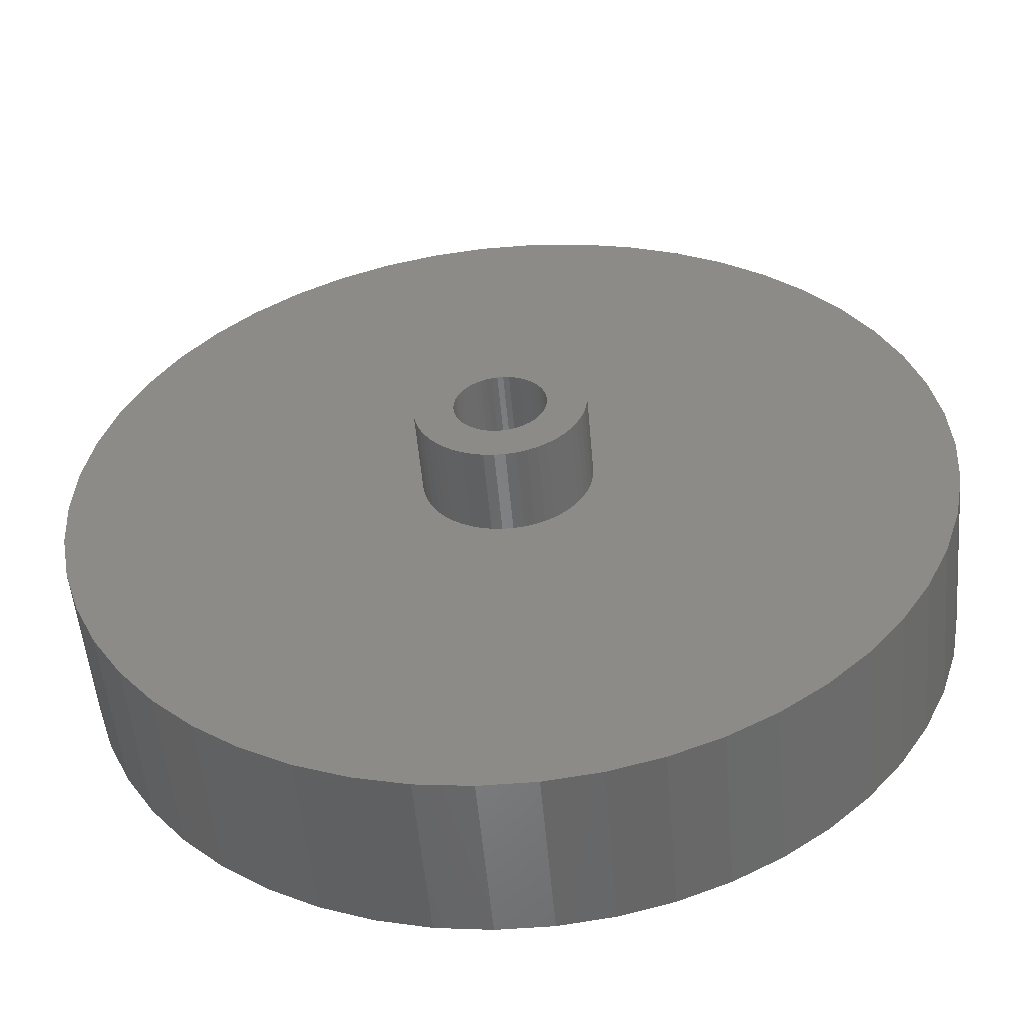
<metadata>
{"format":"stl","ext":"stl","renderer":"f3d","projection":"perspective","resolution":1024,"background":"white","views":[{"elev":-52.9,"azim":-175.0,"up":"+Y"}]}
</metadata>
<code>
# stl→obj: 450 verts, 900 faces
v 15 0 3
v 14.88 1.88 -3
v 14.88 1.88 3
v 15 0 -3
v -15 0 -3
v -14.88 1.88 3
v -14.88 1.88 -3
v -15 0 3
v 0.9419 14.97 -3
v -0.9419 14.97 3
v 0.9419 14.97 3
v -0.9419 14.97 -3
v -0.9419 -14.97 -3
v 0.9419 -14.97 3
v -0.9419 -14.97 3
v 0.9419 -14.97 -3
v 10.93 10.27 -3
v 9.561 11.56 3
v 10.93 10.27 3
v 9.561 11.56 -3
v -9.561 11.56 -3
v -10.93 10.27 3
v -9.561 11.56 3
v -10.93 10.27 -3
v -4.635 14.27 -3
v -6.387 13.57 3
v -4.635 14.27 3
v -6.387 13.57 -3
v 13.95 5.522 3
v 13.14 7.226 -3
v 13.14 7.226 3
v 13.95 5.522 -3
v 12.14 8.817 -3
v 12.14 8.817 3
v 6.387 13.57 -3
v 4.635 14.27 3
v 6.387 13.57 3
v 4.635 14.27 -3
v 8.037 12.66 -3
v 8.037 12.66 3
v -13.95 5.522 -3
v -13.14 7.226 3
v -13.14 7.226 -3
v -13.95 5.522 3
v -12.14 8.817 3
v -12.14 8.817 -3
v -14.53 3.73 -3
v -14.53 3.73 3
v -8.037 12.66 -3
v -8.037 12.66 3
v -2.811 14.73 -3
v -2.811 14.73 3
v 14.53 3.73 3
v 14.53 3.73 -3
v 2.811 14.73 3
v 2.811 14.73 -3
v 5 0 3
v 4.961 0.6267 3
v 14.88 -1.88 3
v 4.843 1.243 3
v 4.961 -0.6267 3
v 4.649 1.841 3
v 14.53 -3.73 3
v 4.382 2.409 3
v 4.843 -1.243 3
v 4.045 2.939 3
v 13.95 -5.522 3
v 3.645 3.423 3
v 4.649 -1.841 3
v 3.187 3.853 3
v 13.14 -7.226 3
v 2.679 4.222 3
v 4.382 -2.409 3
v 12.14 -8.817 3
v 2.129 4.524 3
v 1.545 4.755 3
v 0.9369 4.911 3
v 0.314 4.99 3
v -0.314 4.99 3
v -0.9369 4.911 3
v -1.545 4.755 3
v -2.129 4.524 3
v -2.679 4.222 3
v -3.187 3.853 3
v -3.645 3.423 3
v -4.045 2.939 3
v -4.382 2.409 3
v 4.045 -2.939 3
v 10.93 -10.27 3
v 3.645 -3.423 3
v 9.561 -11.56 3
v 3.187 -3.853 3
v 8.037 -12.66 3
v 2.679 -4.222 3
v 6.387 -13.57 3
v 2.129 -4.524 3
v 4.635 -14.27 3
v 1.545 -4.755 3
v 2.811 -14.73 3
v 0.9369 -4.911 3
v 0.314 -4.99 3
v -0.314 -4.99 3
v -0.9369 -4.911 3
v -2.811 -14.73 3
v -1.545 -4.755 3
v -4.635 -14.27 3
v -2.129 -4.524 3
v -6.387 -13.57 3
v -2.679 -4.222 3
v -8.037 -12.66 3
v -3.187 -3.853 3
v -9.561 -11.56 3
v -3.645 -3.423 3
v -10.93 -10.27 3
v -4.045 -2.939 3
v -12.14 -8.817 3
v -4.382 -2.409 3
v -13.14 -7.226 3
v -4.649 -1.841 3
v -13.95 -5.522 3
v -4.843 -1.243 3
v -14.53 -3.73 3
v -4.961 -0.6267 3
v -14.88 -1.88 3
v -5 0 3
v -4.649 1.841 3
v -4.843 1.243 3
v -4.961 0.6267 3
v 14.88 -1.88 -3
v 12.14 -8.817 -3
v 10.93 -10.27 -3
v 13.95 -5.522 -3
v 13.14 -7.226 -3
v 14.53 -3.73 -3
v -12.14 -8.817 -3
v -13.14 -7.226 -3
v -13.95 -5.522 -3
v 2.875 0 -3
v 2.852 -0.3603 -3
v 2.785 -0.715 -3
v 2.852 0.3603 -3
v 2.673 -1.058 -3
v 2.519 -1.385 -3
v 2.785 0.715 -3
v 2.326 -1.69 -3
v 2.096 -1.968 -3
v 9.561 -11.56 -3
v 2.673 1.058 -3
v 1.833 -2.215 -3
v 8.037 -12.66 -3
v 1.54 -2.427 -3
v 6.387 -13.57 -3
v 2.519 1.385 -3
v 1.224 -2.601 -3
v 4.635 -14.27 -3
v 2.326 1.69 -3
v 0.8884 -2.734 -3
v 2.811 -14.73 -3
v 0.5387 -2.824 -3
v 0.1805 -2.869 -3
v -0.1805 -2.869 -3
v -0.5387 -2.824 -3
v -2.811 -14.73 -3
v -0.8884 -2.734 -3
v -4.635 -14.27 -3
v -1.224 -2.601 -3
v -6.387 -13.57 -3
v -1.54 -2.427 -3
v -8.037 -12.66 -3
v -1.833 -2.215 -3
v -9.561 -11.56 -3
v -2.096 -1.968 -3
v -10.93 -10.27 -3
v -2.326 -1.69 -3
v 2.096 1.968 -3
v 1.833 2.215 -3
v 1.54 2.427 -3
v 1.224 2.601 -3
v 0.8884 2.734 -3
v 0.5387 2.824 -3
v 0.1805 2.869 -3
v -0.1805 2.869 -3
v -0.5387 2.824 -3
v -0.8884 2.734 -3
v -1.224 2.601 -3
v -1.54 2.427 -3
v -1.833 2.215 -3
v -2.096 1.968 -3
v -2.326 1.69 -3
v -2.519 1.385 -3
v -2.673 1.058 -3
v -2.785 0.715 -3
v -2.852 0.3603 -3
v -2.875 0 -3
v -2.519 -1.385 -3
v -2.673 -1.058 -3
v -2.785 -0.715 -3
v -14.53 -3.73 -3
v -2.852 -0.3603 -3
v -14.88 -1.88 -3
v 2.852 0.3603 -6
v 2.875 0 -6
v -2.875 0 -6
v -2.852 0.3603 -6
v 0.1805 2.869 -6
v -0.1805 2.869 -6
v -0.1805 -2.869 -6
v 0.1805 -2.869 -6
v 2.096 1.968 -6
v 1.833 2.215 -6
v -1.833 2.215 -6
v -2.096 1.968 -6
v -0.8884 2.734 -6
v -1.224 2.601 -6
v 2.519 1.385 -6
v 2.673 1.058 -6
v 2.785 0.715 -6
v 1.224 2.601 -6
v 0.8884 2.734 -6
v 0.5387 2.824 -6
v 1.54 2.427 -6
v -2.673 1.058 -6
v -2.519 1.385 -6
v -2.785 0.715 -6
v -0.5387 2.824 -6
v -2.096 -1.968 -6
v -2.326 -1.69 -6
v 0.5387 -2.824 -6
v 2.326 1.69 -6
v -2.326 1.69 -6
v -1.54 2.427 -6
v 1.224 -2.601 -6
v 1.54 -2.427 -6
v 1.833 -2.215 -6
v 2.096 -1.968 -6
v 2.852 -0.3603 -6
v 2.785 -0.715 -6
v 1.55 0 -6
v 1.538 -0.1943 -6
v 1.501 -0.3855 -6
v 2.673 -1.058 -6
v 1.538 0.1943 -6
v 1.441 -0.5706 -6
v 2.519 -1.385 -6
v 1.358 -0.7467 -6
v 2.326 -1.69 -6
v 1.501 0.3855 -6
v 1.254 -0.9111 -6
v 1.13 -1.061 -6
v 1.441 0.5706 -6
v 0.988 -1.194 -6
v 0.8305 -1.309 -6
v 0.66 -1.402 -6
v 0.8884 -2.734 -6
v 0.479 -1.474 -6
v 0.2904 -1.523 -6
v 0.09732 -1.547 -6
v -0.09732 -1.547 -6
v -0.2904 -1.523 -6
v -0.5387 -2.824 -6
v -0.479 -1.474 -6
v -0.8884 -2.734 -6
v -0.66 -1.402 -6
v -1.224 -2.601 -6
v -0.8305 -1.309 -6
v -1.54 -2.427 -6
v -0.988 -1.194 -6
v -1.833 -2.215 -6
v -1.13 -1.061 -6
v -1.254 -0.9111 -6
v -1.358 -0.7467 -6
v -2.519 -1.385 -6
v -1.441 -0.5706 -6
v 1.358 0.7467 -6
v 1.254 0.9111 -6
v 1.13 1.061 -6
v 0.988 1.194 -6
v 0.8305 1.309 -6
v 0.66 1.402 -6
v 0.479 1.474 -6
v 0.2904 1.523 -6
v 0.09732 1.547 -6
v -0.09732 1.547 -6
v -0.2904 1.523 -6
v -0.479 1.474 -6
v -0.66 1.402 -6
v -0.8305 1.309 -6
v -0.988 1.194 -6
v -1.13 1.061 -6
v -1.254 0.9111 -6
v -1.358 0.7467 -6
v -1.441 0.5706 -6
v -1.501 0.3855 -6
v -1.538 0.1943 -6
v -1.55 0 -6
v -2.673 -1.058 -6
v -1.501 -0.3855 -6
v -2.785 -0.715 -6
v -1.538 -0.1943 -6
v -2.852 -0.3603 -6
v 3.45 0 0
v 5 0 0
v 4.961 0.6267 0
v 3.423 0.4324 0
v 4.843 1.243 0
v 4.961 -0.6267 0
v 3.342 0.858 0
v 4.649 1.841 0
v 3.423 -0.4324 0
v 3.208 1.27 0
v 4.382 2.409 0
v 4.843 -1.243 0
v 3.023 1.662 0
v 4.045 2.939 0
v 3.342 -0.858 0
v 2.791 2.028 0
v 3.645 3.423 0
v 4.649 -1.841 0
v 3.208 -1.27 0
v 2.515 2.362 0
v 3.187 3.853 0
v 2.199 2.658 0
v 2.679 4.222 0
v 1.849 2.913 0
v 2.129 4.524 0
v 1.469 3.122 0
v 1.545 4.755 0
v 1.066 3.281 0
v 0.9369 4.911 0
v 0.6465 3.389 0
v 0.314 4.99 0
v 0.2166 3.443 0
v -0.2166 3.443 0
v -0.314 4.99 0
v -0.6465 3.389 0
v -0.9369 4.911 0
v -1.066 3.281 0
v -1.545 4.755 0
v -1.469 3.122 0
v -2.129 4.524 0
v -1.849 2.913 0
v -2.679 4.222 0
v -2.199 2.658 0
v -3.187 3.853 0
v -2.515 2.362 0
v -3.645 3.423 0
v -2.791 2.028 0
v -4.045 2.939 0
v -3.023 1.662 0
v -4.382 2.409 0
v -4.649 1.841 0
v -3.208 1.27 0
v 4.382 -2.409 0
v 3.023 -1.662 0
v 4.045 -2.939 0
v 2.791 -2.028 0
v 3.645 -3.423 0
v 2.515 -2.362 0
v 3.187 -3.853 0
v 2.199 -2.658 0
v 2.679 -4.222 0
v 1.849 -2.913 0
v 2.129 -4.524 0
v 1.469 -3.122 0
v 1.545 -4.755 0
v 1.066 -3.281 0
v 0.9369 -4.911 0
v 0.6465 -3.389 0
v 0.314 -4.99 0
v 0.2166 -3.443 0
v -0.2166 -3.443 0
v -0.314 -4.99 0
v -0.6465 -3.389 0
v -0.9369 -4.911 0
v -1.066 -3.281 0
v -1.545 -4.755 0
v -1.469 -3.122 0
v -2.129 -4.524 0
v -1.849 -2.913 0
v -2.679 -4.222 0
v -2.199 -2.658 0
v -3.187 -3.853 0
v -2.515 -2.362 0
v -3.645 -3.423 0
v -2.791 -2.028 0
v -4.045 -2.939 0
v -3.023 -1.662 0
v -4.382 -2.409 0
v -3.208 -1.27 0
v -4.649 -1.841 0
v -3.342 -0.858 0
v -4.843 -1.243 0
v -3.423 -0.4324 0
v -4.961 -0.6267 0
v -3.45 0 0
v -3.342 0.858 0
v -4.843 1.243 0
v -3.423 0.4324 0
v -4.961 0.6267 0
v -5 0 0
v 1.55 0 -1
v 1.538 0.1943 -1
v -1.13 1.061 -1
v -0.988 1.194 -1
v 1.254 0.9111 -1
v 1.13 -1.061 -1
v -1.441 -0.5706 -1
v 1.254 -0.9111 -1
v 0.8305 -1.309 -1
v -0.479 -1.474 -1
v -1.538 -0.1943 -1
v -1.55 0 -1
v 1.13 1.061 -1
v 0.8305 1.309 -1
v 1.501 -0.3855 -1
v -1.254 0.9111 -1
v -0.8305 1.309 -1
v 0.2904 1.523 -1
v 1.501 0.3855 -1
v 1.538 -0.1943 -1
v 0.988 -1.194 -1
v -0.09732 -1.547 -1
v 0.09732 -1.547 -1
v 0.2904 -1.523 -1
v 0.479 -1.474 -1
v -1.501 -0.3855 -1
v -1.254 -0.9111 -1
v -1.358 -0.7467 -1
v -0.66 -1.402 -1
v -0.8305 -1.309 -1
v -0.988 -1.194 -1
v -1.501 0.3855 -1
v -1.441 0.5706 -1
v 0.479 1.474 -1
v 0.66 1.402 -1
v 1.441 -0.5706 -1
v 0.66 -1.402 -1
v -1.13 -1.061 -1
v -0.2904 -1.523 -1
v -1.538 0.1943 -1
v -0.2904 1.523 -1
v -0.479 1.474 -1
v 0.09732 1.547 -1
v 1.441 0.5706 -1
v -1.358 0.7467 -1
v -0.66 1.402 -1
v -0.09732 1.547 -1
v 0.988 1.194 -1
v 1.358 -0.7467 -1
v 1.358 0.7467 -1
f 1 2 3
f 2 1 4
f 5 6 7
f 6 5 8
f 9 10 11
f 10 9 12
f 13 14 15
f 14 13 16
f 17 18 19
f 18 17 20
f 21 22 23
f 22 21 24
f 25 26 27
f 26 25 28
f 29 30 31
f 30 29 32
f 31 33 34
f 33 31 30
f 35 36 37
f 36 35 38
f 39 37 40
f 37 39 35
f 41 42 43
f 42 41 44
f 43 45 46
f 45 43 42
f 47 44 41
f 44 47 48
f 49 23 50
f 23 49 21
f 51 27 52
f 27 51 25
f 53 32 29
f 32 53 54
f 3 54 53
f 54 3 2
f 34 17 19
f 17 34 33
f 38 55 36
f 55 38 56
f 56 11 55
f 11 56 9
f 20 40 18
f 40 20 39
f 7 48 47
f 48 7 6
f 57 1 3
f 58 3 53
f 1 57 59
f 60 53 29
f 61 59 57
f 62 29 31
f 59 61 63
f 64 31 34
f 65 63 61
f 66 34 19
f 63 65 67
f 68 19 18
f 69 67 65
f 70 18 40
f 67 69 71
f 72 40 37
f 73 71 69
f 71 73 74
f 3 58 57
f 53 60 58
f 29 62 60
f 75 37 36
f 31 64 62
f 34 66 64
f 19 68 66
f 18 70 68
f 76 36 55
f 40 72 70
f 37 75 72
f 36 76 75
f 77 55 11
f 55 77 76
f 11 78 77
f 11 79 78
f 10 79 11
f 79 10 80
f 52 80 10
f 80 52 81
f 27 81 52
f 81 27 82
f 26 82 27
f 82 26 83
f 50 83 26
f 83 50 84
f 23 84 50
f 84 23 85
f 22 85 23
f 85 22 86
f 45 86 22
f 86 45 87
f 88 74 73
f 74 88 89
f 90 89 88
f 89 90 91
f 92 91 90
f 91 92 93
f 94 93 92
f 93 94 95
f 96 95 94
f 95 96 97
f 98 97 96
f 97 98 99
f 100 99 98
f 99 100 14
f 101 14 100
f 102 14 101
f 15 102 103
f 102 15 14
f 104 103 105
f 106 105 107
f 108 107 109
f 103 104 15
f 110 109 111
f 112 111 113
f 114 113 115
f 116 115 117
f 105 106 104
f 118 117 119
f 120 119 121
f 122 121 123
f 124 123 125
f 42 87 45
f 107 108 106
f 87 42 126
f 109 110 108
f 44 126 42
f 111 112 110
f 126 44 127
f 113 114 112
f 48 127 44
f 115 116 114
f 127 48 128
f 117 118 116
f 6 128 48
f 119 120 118
f 128 6 125
f 121 122 120
f 8 125 6
f 123 124 122
f 125 8 124
f 12 52 10
f 52 12 51
f 59 4 1
f 4 59 129
f 89 130 74
f 130 89 131
f 71 132 67
f 132 71 133
f 63 129 59
f 129 63 134
f 135 118 136
f 118 135 116
f 136 120 137
f 120 136 118
f 138 4 129
f 139 129 134
f 4 138 2
f 140 134 132
f 141 2 138
f 142 132 133
f 2 141 54
f 143 133 130
f 144 54 141
f 145 130 131
f 54 144 32
f 146 131 147
f 148 32 144
f 149 147 150
f 32 148 30
f 151 150 152
f 153 30 148
f 154 152 155
f 30 153 33
f 156 33 153
f 129 139 138
f 157 155 158
f 134 140 139
f 132 142 140
f 133 143 142
f 130 145 143
f 131 146 145
f 147 149 146
f 150 151 149
f 152 154 151
f 159 158 16
f 155 157 154
f 158 159 157
f 16 160 159
f 16 161 160
f 13 161 16
f 161 13 162
f 163 162 13
f 162 163 164
f 165 164 163
f 164 165 166
f 167 166 165
f 166 167 168
f 169 168 167
f 168 169 170
f 171 170 169
f 170 171 172
f 173 172 171
f 172 173 174
f 135 174 173
f 33 156 17
f 175 17 156
f 17 175 20
f 176 20 175
f 20 176 39
f 177 39 176
f 39 177 35
f 178 35 177
f 35 178 38
f 179 38 178
f 38 179 56
f 180 56 179
f 56 180 9
f 181 9 180
f 182 9 181
f 12 182 183
f 51 183 184
f 182 12 9
f 25 184 185
f 28 185 186
f 49 186 187
f 21 187 188
f 24 188 189
f 46 189 190
f 43 190 191
f 41 191 192
f 183 51 12
f 47 192 193
f 7 193 194
f 174 135 195
f 184 25 51
f 136 195 135
f 185 28 25
f 195 136 196
f 186 49 28
f 137 196 136
f 187 21 49
f 196 137 197
f 188 24 21
f 198 197 137
f 189 46 24
f 197 198 199
f 190 43 46
f 200 199 198
f 191 41 43
f 199 200 194
f 192 47 41
f 5 194 200
f 193 7 47
f 194 5 7
f 155 95 97
f 95 155 152
f 46 22 24
f 22 46 45
f 28 50 26
f 50 28 49
f 147 89 91
f 89 147 131
f 67 134 63
f 134 67 132
f 74 133 71
f 133 74 130
f 167 106 108
f 106 167 165
f 173 116 135
f 116 173 114
f 137 122 198
f 122 137 120
f 158 97 99
f 97 158 155
f 16 99 14
f 99 16 158
f 152 93 95
f 93 152 150
f 150 91 93
f 91 150 147
f 163 15 104
f 15 163 13
f 171 110 112
f 110 171 169
f 165 104 106
f 104 165 163
f 173 112 114
f 112 173 171
f 198 124 200
f 124 198 122
f 200 8 5
f 8 200 124
f 169 108 110
f 108 169 167
f 138 201 141
f 201 138 202
f 203 193 204
f 193 203 194
f 205 182 181
f 182 205 206
f 207 160 161
f 160 207 208
f 209 176 175
f 176 209 210
f 211 188 187
f 188 211 212
f 213 185 184
f 185 213 214
f 148 215 153
f 215 148 216
f 141 217 144
f 217 141 201
f 218 179 178
f 179 218 219
f 219 180 179
f 180 219 220
f 221 178 177
f 178 221 218
f 222 190 223
f 190 222 191
f 224 191 222
f 191 224 192
f 206 183 182
f 183 206 225
f 226 174 227
f 174 226 172
f 208 159 160
f 159 208 228
f 144 216 148
f 216 144 217
f 156 209 175
f 209 156 229
f 153 229 156
f 229 153 215
f 220 181 180
f 181 220 205
f 210 177 176
f 177 210 221
f 223 189 230
f 189 223 190
f 230 188 212
f 188 230 189
f 204 192 224
f 192 204 193
f 214 186 185
f 186 214 231
f 231 187 186
f 187 231 211
f 225 184 183
f 184 225 213
f 232 151 154
f 151 232 233
f 234 146 149
f 146 234 235
f 140 236 139
f 236 140 237
f 238 202 236
f 239 236 237
f 202 238 201
f 240 237 241
f 242 201 238
f 243 241 244
f 201 242 217
f 245 244 246
f 247 217 242
f 248 246 235
f 217 247 216
f 249 235 234
f 250 216 247
f 216 250 215
f 251 234 233
f 236 239 238
f 237 240 239
f 241 243 240
f 244 245 243
f 246 248 245
f 252 233 232
f 235 249 248
f 234 251 249
f 253 232 254
f 233 252 251
f 232 253 252
f 255 254 228
f 254 255 253
f 228 256 255
f 208 256 228
f 208 257 256
f 208 258 257
f 207 258 208
f 207 259 258
f 260 259 207
f 259 260 261
f 262 261 260
f 261 262 263
f 264 263 262
f 263 264 265
f 266 265 264
f 265 266 267
f 268 267 266
f 267 268 269
f 226 269 268
f 269 226 270
f 227 270 226
f 270 227 271
f 272 271 227
f 271 272 273
f 274 215 250
f 215 274 229
f 275 229 274
f 229 275 209
f 276 209 275
f 209 276 210
f 277 210 276
f 210 277 221
f 278 221 277
f 221 278 218
f 279 218 278
f 218 279 219
f 280 219 279
f 219 280 220
f 281 220 280
f 281 205 220
f 282 205 281
f 283 205 282
f 283 206 205
f 284 206 283
f 225 284 285
f 284 225 206
f 213 285 286
f 214 286 287
f 285 213 225
f 231 287 288
f 211 288 289
f 286 214 213
f 212 289 290
f 230 290 291
f 223 291 292
f 222 292 293
f 224 293 294
f 287 231 214
f 204 294 295
f 296 273 272
f 288 211 231
f 273 296 297
f 289 212 211
f 298 297 296
f 290 230 212
f 297 298 299
f 291 223 230
f 300 299 298
f 292 222 223
f 299 300 295
f 293 224 222
f 203 295 300
f 294 204 224
f 295 203 204
f 143 241 142
f 241 143 244
f 146 246 145
f 246 146 235
f 139 202 138
f 202 139 236
f 226 170 172
f 170 226 268
f 227 195 272
f 195 227 174
f 296 197 298
f 197 296 196
f 300 194 203
f 194 300 199
f 254 154 157
f 154 254 232
f 228 157 159
f 157 228 254
f 233 149 151
f 149 233 234
f 142 237 140
f 237 142 241
f 145 244 143
f 244 145 246
f 268 168 170
f 168 268 266
f 264 164 166
f 164 264 262
f 266 166 168
f 166 266 264
f 262 162 164
f 162 262 260
f 272 196 296
f 196 272 195
f 298 199 300
f 199 298 197
f 260 161 162
f 161 260 207
f 301 302 303
f 304 303 305
f 302 301 306
f 307 305 308
f 309 306 301
f 310 308 311
f 306 309 312
f 313 311 314
f 315 312 309
f 316 314 317
f 312 315 318
f 319 318 315
f 303 304 301
f 305 307 304
f 308 310 307
f 320 317 321
f 311 313 310
f 314 316 313
f 322 321 323
f 317 320 316
f 321 322 320
f 324 323 325
f 323 324 322
f 326 325 327
f 325 326 324
f 327 328 326
f 329 328 327
f 329 330 328
f 331 330 329
f 331 332 330
f 331 333 332
f 334 333 331
f 334 335 333
f 336 335 334
f 336 337 335
f 338 337 336
f 337 338 339
f 340 339 338
f 339 340 341
f 342 341 340
f 341 342 343
f 344 343 342
f 343 344 345
f 346 345 344
f 345 346 347
f 348 347 346
f 347 348 349
f 350 349 348
f 351 352 350
f 349 350 352
f 318 319 353
f 354 353 319
f 353 354 355
f 356 355 354
f 355 356 357
f 358 357 356
f 357 358 359
f 360 359 358
f 359 360 361
f 362 361 360
f 361 362 363
f 364 363 362
f 363 364 365
f 366 365 364
f 366 367 365
f 368 367 366
f 368 369 367
f 370 369 368
f 371 369 370
f 371 372 369
f 373 372 371
f 373 374 372
f 375 374 373
f 376 375 377
f 375 376 374
f 378 377 379
f 377 378 376
f 380 379 381
f 382 381 383
f 379 380 378
f 384 383 385
f 386 385 387
f 381 382 380
f 388 387 389
f 390 389 391
f 392 391 393
f 383 384 382
f 394 393 395
f 352 351 396
f 397 396 351
f 385 386 384
f 396 397 398
f 387 388 386
f 399 398 397
f 389 390 388
f 398 399 395
f 391 392 390
f 400 395 399
f 393 394 392
f 395 400 394
f 401 301 402
f 403 404 343
f 316 320 405
f 360 358 406
f 389 407 391
f 358 408 406
f 362 360 409
f 375 410 377
f 411 412 395
f 405 320 413
f 324 326 414
f 315 309 415
f 358 356 408
f 364 362 409
f 387 407 389
f 416 347 349
f 417 339 341
f 418 330 332
f 322 324 414
f 301 304 402
f 402 304 419
f 304 307 419
f 301 401 420
f 360 406 421
f 422 370 423
f 370 422 371
f 368 424 370
f 368 425 424
f 391 426 393
f 393 411 395
f 427 428 387
f 428 407 387
f 429 430 377
f 430 431 381
f 416 345 347
f 432 433 396
f 416 403 345
f 403 343 345
f 433 352 396
f 404 417 343
f 434 330 418
f 320 322 413
f 435 326 434
f 356 354 408
f 354 319 436
f 309 301 420
f 309 420 415
f 364 409 437
f 366 364 425
f 368 366 425
f 426 411 393
f 383 427 385
f 438 427 383
f 371 422 439
f 377 430 379
f 379 430 381
f 381 438 383
f 431 438 381
f 433 349 352
f 440 432 398
f 432 396 398
f 417 341 343
f 441 333 335
f 442 441 335
f 418 332 443
f 414 326 435
f 328 330 434
f 326 328 434
f 419 307 444
f 313 316 405
f 315 415 436
f 319 315 436
f 360 421 409
f 370 424 423
f 364 437 425
f 407 426 391
f 385 427 387
f 373 410 375
f 371 439 373
f 439 410 373
f 410 429 377
f 433 445 349
f 445 416 349
f 412 440 395
f 440 398 395
f 446 442 339
f 332 447 443
f 447 332 333
f 448 322 414
f 413 322 448
f 310 313 444
f 307 310 444
f 354 436 449
f 354 449 408
f 442 335 337
f 442 337 339
f 417 446 339
f 447 333 441
f 450 313 405
f 444 313 450
f 250 450 274
f 450 250 444
f 432 292 433
f 292 432 293
f 274 405 275
f 405 274 450
f 281 434 418
f 434 281 280
f 280 435 434
f 435 280 279
f 286 442 446
f 442 286 285
f 433 291 445
f 291 433 292
f 239 401 238
f 401 239 420
f 252 437 409
f 437 252 253
f 282 418 443
f 418 282 281
f 278 448 414
f 448 278 277
f 416 289 403
f 289 416 290
f 287 446 417
f 446 287 286
f 288 417 404
f 417 288 287
f 238 402 242
f 402 238 401
f 249 421 406
f 421 249 251
f 243 415 240
f 415 243 436
f 258 439 422
f 439 258 259
f 242 419 247
f 419 242 402
f 247 444 250
f 444 247 419
f 277 413 448
f 413 277 276
f 275 413 276
f 413 275 405
f 283 443 447
f 443 283 282
f 279 414 435
f 414 279 278
f 412 294 440
f 294 412 295
f 445 290 416
f 290 445 291
f 284 447 441
f 447 284 283
f 285 441 442
f 441 285 284
f 289 404 403
f 404 289 288
f 240 420 239
f 420 240 415
f 248 449 245
f 449 248 408
f 245 436 243
f 436 245 449
f 259 410 439
f 410 259 261
f 249 408 248
f 408 249 406
f 440 293 432
f 293 440 294
f 261 429 410
f 429 261 263
f 411 295 412
f 295 411 299
f 407 297 426
f 297 407 273
f 438 270 427
f 270 438 269
f 256 423 424
f 423 256 257
f 253 425 437
f 425 253 255
f 255 424 425
f 424 255 256
f 251 409 421
f 409 251 252
f 267 438 431
f 438 267 269
f 257 422 423
f 422 257 258
f 265 431 430
f 431 265 267
f 263 430 429
f 430 263 265
f 426 299 411
f 299 426 297
f 427 271 428
f 271 427 270
f 428 273 407
f 273 428 271
f 302 58 303
f 58 302 57
f 125 399 128
f 399 125 400
f 334 78 79
f 78 334 331
f 369 102 101
f 102 369 372
f 321 68 70
f 68 321 317
f 346 84 85
f 84 346 344
f 340 81 82
f 81 340 338
f 308 64 311
f 64 308 62
f 303 60 305
f 60 303 58
f 327 75 76
f 75 327 325
f 329 76 77
f 76 329 327
f 325 72 75
f 72 325 323
f 126 350 87
f 350 126 351
f 86 346 85
f 346 86 348
f 127 351 126
f 351 127 397
f 338 80 81
f 80 338 336
f 367 101 100
f 101 367 369
f 305 62 308
f 62 305 60
f 314 68 317
f 68 314 66
f 311 66 314
f 66 311 64
f 331 77 78
f 77 331 329
f 323 70 72
f 70 323 321
f 87 348 86
f 348 87 350
f 128 397 127
f 397 128 399
f 342 82 83
f 82 342 340
f 344 83 84
f 83 344 342
f 336 79 80
f 79 336 334
f 306 57 302
f 57 306 61
f 312 61 306
f 61 312 65
f 382 113 111
f 113 382 384
f 117 390 119
f 390 117 388
f 113 386 115
f 386 113 384
f 361 96 94
f 96 361 363
f 353 69 318
f 69 353 73
f 119 392 121
f 392 119 390
f 357 92 90
f 92 357 359
f 363 98 96
f 98 363 365
f 365 100 98
f 100 365 367
f 355 73 353
f 73 355 88
f 357 88 355
f 88 357 90
f 318 65 312
f 65 318 69
f 372 103 102
f 103 372 374
f 115 388 117
f 388 115 386
f 121 394 123
f 394 121 392
f 123 400 125
f 400 123 394
f 359 94 92
f 94 359 361
f 374 105 103
f 105 374 376
f 380 111 109
f 111 380 382
f 376 107 105
f 107 376 378
f 378 109 107
f 109 378 380

</code>
